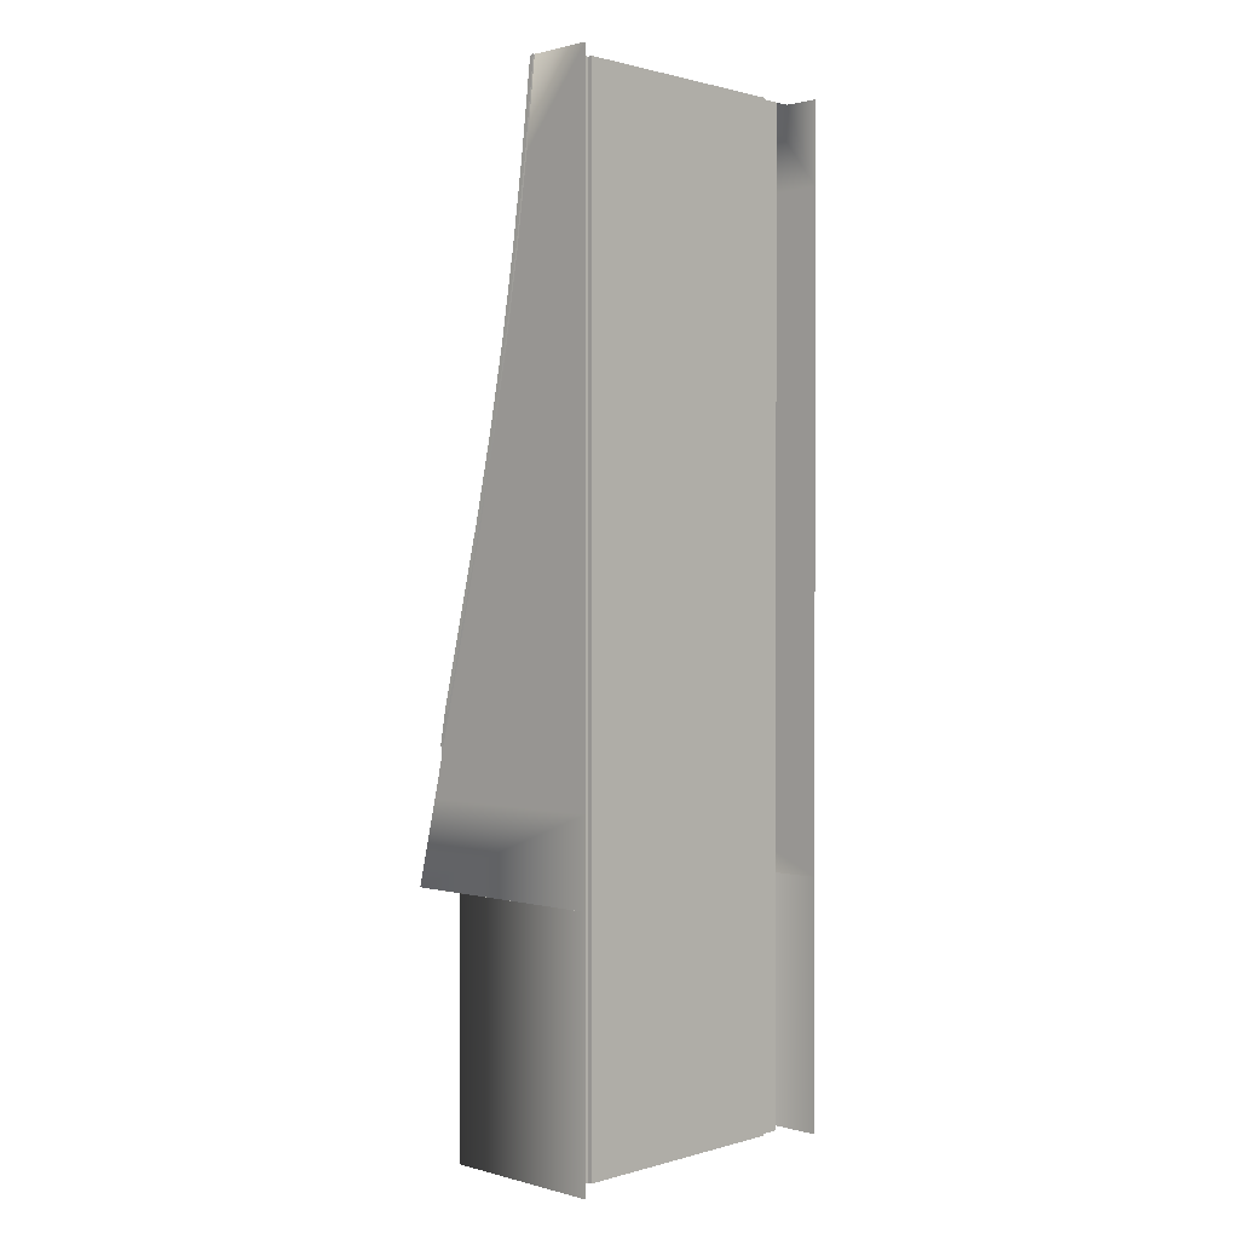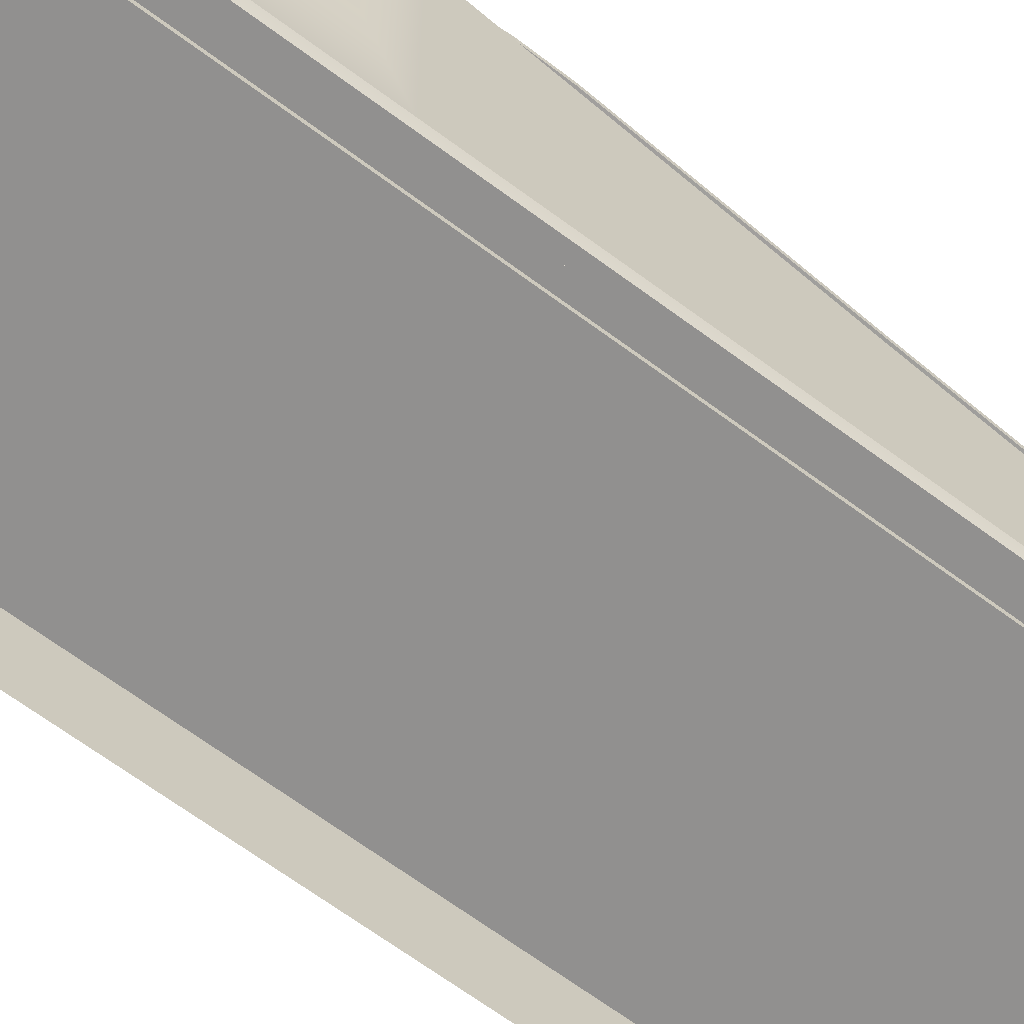
<metadata>
{"format":"obj","ext":"obj","renderer":"f3d","projection":"perspective","resolution":1024,"background":"white","views":[{"elev":1.0,"azim":-45.7,"up":"+Z"},{"elev":-65.7,"azim":-126.9,"up":"+Y"}]}
</metadata>
<code>
v  0.0011 7.5 -7.252
v  0.0011 7.5 -10.67
v  4.607 7.198 -10.67
v  4.607 7.199 -7.252
v  0.0011 7.5 -16
v  4.607 7.198 -16
v  0.0011 7.5 -21.33
v  4.607 7.198 -21.33
v  0.0011 7.5 -26.67
v  4.607 7.198 -26.67
v  0.0011 7.5 -32
v  4.607 7.198 -32
v  7.215 6.33 -10.67
v  7.215 6.33 -7.252
v  7.215 6.33 -16
v  7.215 6.33 -21.33
v  7.215 6.33 -26.67
v  7.215 6.33 -32
v  8.331 5 -10.67
v  8.331 5 -7.252
v  8.331 5 -16
v  8.331 5 -21.33
v  8.331 5 -26.67
v  8.331 5 -32
v  8.925 3.368 -10.67
v  8.925 3.368 -7.252
v  8.925 3.368 -16
v  8.925 3.368 -21.33
v  8.925 3.368 -26.67
v  8.925 3.368 -32
v  8.925 1.632 -16
v  8.925 1.632 -10.67
v  8.925 1.632 -21.33
v  8.925 1.632 -26.67
v  8.925 1.632 -32
v  8.925 1.632 32
v  8.925 1.632 26.67
v  8.331 -0.0002 26.67
v  8.331 -0.0002 32
v  8.925 1.632 21.33
v  8.331 -0.0002 21.33
v  8.925 1.632 16
v  8.331 -0.0002 16
v  8.925 1.632 10.67
v  8.331 -0.0002 10.67
v  8.925 1.632 5.333
v  8.331 -0.0002 5.333
v  8.925 1.632 -0
v  8.331 -0.0002 -0
v  8.925 1.632 -5.333
v  8.331 -0.0002 -5.333
v  8.331 -0.0002 -10.67
v  8.331 -0.0002 -16
v  8.331 -0.0002 -21.33
v  8.331 -0.0002 -26.67
v  8.331 -0.0002 -32
v  -8.329 -0.0002 32
v  -8.329 -0.0002 26.67
v  -8.923 1.632 26.67
v  -8.923 1.632 32
v  -8.329 -0.0002 21.33
v  -8.923 1.632 21.33
v  -8.329 -0.0002 16
v  -8.923 1.632 16
v  -8.329 -0.0002 10.67
v  -8.923 1.632 10.67
v  -8.329 -0.0002 5.333
v  -8.923 1.632 5.333
v  -8.329 -0.0002 -0
v  -8.923 1.632 -0
v  -8.329 -0.0002 -5.333
v  -8.923 1.632 -5.333
v  -8.329 -0.0002 -10.67
v  -8.923 1.632 -10.67
v  -8.329 -0.0002 -16
v  -8.923 1.632 -16
v  -8.329 -0.0002 -21.33
v  -8.923 1.632 -21.33
v  -8.329 -0.0002 -26.67
v  -8.923 1.632 -26.67
v  -8.329 -0.0002 -32
v  -8.923 1.632 -32
v  -8.923 3.368 -16
v  -8.923 3.368 -10.67
v  -8.923 3.368 -21.33
v  -8.923 3.368 -26.67
v  -8.923 3.368 -32
v  -8.923 3.368 -7.252
v  -8.329 5 -10.67
v  -8.329 5 -7.252
v  -8.329 5 -16
v  -8.329 5 -21.33
v  -8.329 5 -26.67
v  -8.329 5 -32
v  -7.213 6.33 -10.67
v  -7.213 6.33 -7.252
v  -7.213 6.33 -16
v  -7.213 6.33 -21.33
v  -7.213 6.33 -26.67
v  -7.213 6.33 -32
v  -4.594 7.198 -10.67
v  -4.594 7.199 -7.252
v  -4.594 7.198 -16
v  -4.594 7.198 -21.33
v  -4.594 7.198 -26.67
v  -4.594 7.198 -32
v  0.0009 8.5 -6.991
v  4.949 8.138 -6.991
v  4.949 8.138 -8
v  0.001 8.499 -8
v  7.858 7.096 -6.991
v  7.858 7.096 -8
v  9.197 5.5 -6.991
v  9.197 5.499 -8
v  -9.908 3.542 -6.884
v  -9.232 5.399 -6.884
v  -9.195 5.5 -6.991
v  -9.195 5.499 -8
v  -9.908 3.541 -8
v  -7.856 7.096 -6.991
v  -7.856 7.096 -8
v  -4.936 8.138 -6.991
v  -4.936 8.138 -8
v  9.234 5.399 -6.884
v  9.91 3.541 -8
v  9.91 3.542 -6.884
v  -9.286 3.432 -6.884
v  -8.648 5.184 -6.884
v  -9.103 5.446 -6.884
v  -7.45 6.612 -6.884
v  -7.787 7.014 -6.884
v  -4.72 7.545 -6.884
v  -4.9 8.037 -6.884
v  0.001 7.868 -6.884
v  0.001 8.393 -6.884
v  4.732 7.545 -6.884
v  4.912 8.037 -6.884
v  7.452 6.612 -6.884
v  7.789 7.014 -6.884
v  8.65 5.184 -6.884
v  9.104 5.446 -6.884
v  9.288 3.432 -6.884
v  -9.999 -2.3 -26.67
v  -9.999 8.2 -26.67
v  -9.999 8.2 -32.01
v  -9.999 -2.3 -32.01
v  -9.999 -2.3 -10.59
v  -9.999 10.38 -10.58
v  -9.999 11.74 -16
v  -9.999 -2.3 -16.01
v  -9.999 7.739 -0
v  -9.999 -2.3 -0.0063
v  -9.999 -2.3 5.34
v  -9.999 6.291 5.687
v  10 -2.3 -0.0063
v  10 7.739 -0
v  10 6.291 5.687
v  10 -2.3 5.34
v  10 -0.0005 32
v  10 -2.3 31.99
v  10 -2.3 26.65
v  10 1.738 32
v  10 2.391 26.58
v  10 -2.3 -5.34
v  10 9.072 -5.333
v  8.925 1.739 32
v  -9.999 -0.0005 32
v  -8.923 1.739 32
v  -9.999 1.738 32
v  10 8.2 -32.01
v  -8.923 8.2 -31.01
v  8.925 8.201 -31.01
v  -8.923 8.2 -26.34
v  10 11.74 -16
v  10 8.2 -16.01
v  -9.999 8.2 -16.01
v  10 -2.3 -21.34
v  10 8.2 -21.43
v  10 -2.3 -16.01
v  8.925 8.2 -21.34
v  8.925 8.2 -16.01
v  -9.738 10.65 -10.58
v  -9.738 11.94 -15.75
v  9.74 11.94 -15.75
v  -9.999 -2.3 10.67
v  -9.999 5.103 10.87
v  -9.999 -2.3 15.99
v  -9.999 4.057 16.08
v  -9.999 -2.3 21.32
v  -9.999 3.153 21.32
v  -9.999 -2.3 26.65
v  -9.999 2.391 26.58
v  -9.999 -2.3 31.99
v  10 5.103 10.87
v  10 -2.3 10.67
v  10 4.057 16.08
v  10 -2.3 15.99
v  10 3.153 21.32
v  10 -2.3 21.32
v  -9.999 9.072 -5.333
v  -9.999 -2.3 -5.34
v  -9.999 -2.3 -8.006
v  -9.999 9.739 -8
v  10 -2.3 -8.006
v  10 9.739 -8
v  10 -2.3 -10.67
v  10 10.41 -10.67
v  9.74 10 -8
v  9.74 10.65 -10.58
v  -9.738 10 -8
v  10 -2.3 -26.67
v  10 8.2 -26.67
v  10 -2.3 -32.01
v  8.925 8.2 -26.34
v  -9.999 8.2 -21.34
v  -9.999 -2.3 -21.34
v  -8.923 8.2 -16.01
v  -8.923 8.2 -21.34
v  -8.923 2.392 26.58
v  -8.923 3.154 21.32
v  -8.923 4.058 16.08
v  -8.923 5.103 10.87
v  -8.923 6.291 5.687
v  -8.923 7.739 -0
v  8.925 6.291 5.687
v  8.925 7.739 -0
v  8.925 5.103 10.87
v  8.925 4.058 16.08
v  8.925 3.154 21.32
v  8.925 2.392 26.58
v  -8.923 9.072 -5.333
v  -8.923 1.632 -8
v  -8.923 9.739 -8
v  -8.923 3.368 -8
v  8.925 1.632 -8
v  8.925 3.368 -8
v  8.925 9.072 -5.333
v  8.925 9.739 -8
v  9.001 -0.0002 -0
v  7.501 -0.0002 -0
v  7.501 -0.0002 5.333
v  9.001 -0.0002 5.333
v  -7.499 -0.3002 -0
v  0.001 -0.3002 -0
v  0.001 -0.3002 -5.333
v  -7.499 -0.3002 -5.333
v  -8.999 -0.0002 -0
v  -7.499 -0.0002 -0
v  -7.499 -0.0002 -5.333
v  -8.999 -0.0002 -5.333
v  7.501 -0.3002 -0
v  7.501 -0.3002 5.333
v  -7.499 -0.0002 5.333
v  -7.499 -0.3002 5.333
v  9.001 -0.0002 -32
v  7.501 -0.0002 -32
v  7.501 -0.0002 -26.67
v  9.001 -0.0002 -26.67
v  7.501 -0.0002 -21.33
v  9.001 -0.0002 -21.33
v  7.501 -0.0002 -16
v  9.001 -0.0002 -16
v  7.501 -0.0002 -10.67
v  9.001 -0.0002 -10.67
v  7.501 -0.0002 -5.333
v  9.001 -0.0002 -5.333
v  7.501 -0.0002 32
v  9.001 -0.0002 32
v  9.001 -0.0002 26.67
v  7.501 -0.0002 26.67
v  9.001 -0.0002 21.33
v  7.501 -0.0002 21.33
v  9.001 -0.0002 16
v  7.501 -0.0002 16
v  9.001 -0.0002 10.67
v  7.501 -0.0002 10.67
v  -7.499 -0.3002 32
v  0.001 -0.3002 32
v  0.001 -0.3002 26.67
v  -7.499 -0.3002 26.67
v  0.001 -0.3002 21.33
v  -7.499 -0.3002 21.33
v  0.001 -0.3002 16
v  -7.499 -0.3002 16
v  0.001 -0.3002 10.67
v  -7.499 -0.3002 10.67
v  0.001 -0.3002 5.333
v  7.501 -0.3002 -32
v  0.001 -0.3002 -32
v  0.001 -0.3002 -26.67
v  7.501 -0.3002 -26.67
v  0.001 -0.3002 -21.33
v  7.501 -0.3002 -21.33
v  0.001 -0.3002 -16
v  7.501 -0.3002 -16
v  0.001 -0.3002 -10.67
v  7.501 -0.3002 -10.67
v  7.501 -0.3002 -5.333
v  -8.999 -0.0002 32
v  -7.499 -0.0002 32
v  -7.499 -0.0002 26.67
v  -8.999 -0.0002 26.67
v  -7.499 -0.0002 21.33
v  -8.999 -0.0002 21.33
v  -7.499 -0.0002 16
v  -8.999 -0.0002 16
v  -7.499 -0.0002 10.67
v  -8.999 -0.0002 10.67
v  -8.999 -0.0002 5.333
v  -7.499 -0.0002 -32
v  -8.999 -0.0002 -32
v  -8.999 -0.0002 -26.67
v  -7.499 -0.0002 -26.67
v  -8.999 -0.0002 -21.33
v  -7.499 -0.0002 -21.33
v  -8.999 -0.0002 -16
v  -7.499 -0.0002 -16
v  -8.999 -0.0002 -10.67
v  -7.499 -0.0002 -10.67
v  7.501 -0.3002 32
v  7.501 -0.3002 26.67
v  7.501 -0.3002 21.33
v  7.501 -0.3002 16
v  7.501 -0.3002 10.67
v  -7.499 -0.3002 -32
v  -7.499 -0.3002 -26.67
v  -7.499 -0.3002 -21.33
v  -7.499 -0.3002 -16
v  -7.499 -0.3002 -10.67
v  8.925 5.824 -8
v  0.0011 9.739 -8
v  -8.923 5.824 -8
v  10 9.84 -7.355
v  -9.999 9.84 -7.355
v  10 9.579 -7.355
v  -9.999 9.578 -7.355
v  -9.999 9.317 -7.355
v  -9.999 9.478 -8
v  10 9.478 -8
v  10 9.317 -7.355
v  0.7707 7.817 -7.4
v  0.7707 9.597 -7.4
v  -0.769 9.597 -7.4
v  -0.769 7.817 -7.4
v  0.993 9.597 -8.596
v  1.126 9.597 -7.784
v  1.126 7.817 -7.784
v  0.993 7.817 -8.596
v  -1.124 9.597 -7.784
v  -0.9913 9.597 -8.596
v  -0.9913 7.817 -8.596
v  -1.124 7.817 -7.784
v  -10.11 1.996 31.95
v  -8.815 1.996 31.95
v  -8.815 2.648 26.64
v  -10.11 2.648 26.64
v  -8.815 3.41 21.37
v  -10.11 3.41 21.37
v  -8.815 4.314 16.13
v  -10.11 4.314 16.13
v  -8.815 5.36 10.92
v  -10.11 5.36 10.92
v  -8.815 6.548 5.738
v  -10.11 6.548 5.738
v  -8.815 7.996 0.0514
v  -10.11 7.995 0.0514
v  -8.815 9.329 -5.282
v  -10.11 9.329 -5.282
v  -8.815 9.841 -7.355
v  8.82 9.329 -5.282
v  10.11 9.329 -5.282
v  8.82 9.841 -7.355
v  8.82 7.996 0.0514
v  10.11 7.995 0.0514
v  8.82 6.548 5.738
v  10.11 6.548 5.738
v  8.82 5.36 10.92
v  10.11 5.36 10.92
v  8.82 4.314 16.13
v  10.11 4.314 16.13
v  8.82 3.41 21.37
v  10.11 3.41 21.37
v  8.82 2.648 26.64
v  10.11 2.648 26.64
v  8.82 1.996 31.95
v  10.11 1.996 31.95
v  -8.815 7.739 -0
v  -8.815 9.072 -5.333
v  -8.815 9.739 -8
v  -10.11 9.072 -5.333
v  -10.11 7.739 -0
v  -10.11 6.291 5.687
v  -10.11 5.103 10.87
v  -10.11 4.057 16.08
v  -10.11 3.153 21.32
v  -10.11 2.391 26.58
v  -10.11 1.738 32
v  -8.815 1.739 32
v  -8.815 2.392 26.58
v  -8.815 3.154 21.32
v  -8.815 4.058 16.08
v  -8.815 5.103 10.87
v  -8.815 6.291 5.687
v  8.82 9.072 -5.333
v  8.82 7.739 -0
v  8.82 6.291 5.687
v  8.82 5.103 10.87
v  8.82 4.058 16.08
v  8.82 3.154 21.32
v  8.82 2.392 26.58
v  8.82 1.739 32
v  10.11 1.738 32
v  10.11 2.391 26.58
v  10.11 3.153 21.32
v  10.11 4.057 16.08
v  10.11 5.103 10.87
v  10.11 6.291 5.687
v  10.11 7.739 -0
v  10.11 9.072 -5.333
v  8.82 9.739 -8
v  0.7707 7.817 -8.05
v  0.7707 9.597 -8.05
v  -0.769 7.817 -8.05
v  -0.769 9.597 -8.05
v  0.8698 9.597 -8.347
v  0.9693 9.597 -7.536
v  0.9693 7.817 -7.536
v  0.8698 7.817 -8.347
v  -0.9676 9.597 -7.536
v  -0.8681 9.597 -8.347
v  -0.8681 7.817 -8.347
v  -0.9676 7.817 -7.536
g Slope_Pavement
f 1 2 3
f 3 4 1
f 2 5 6
f 6 3 2
f 5 7 8
f 8 6 5
f 7 9 10
f 10 8 7
f 9 11 12
f 12 10 9
f 4 3 13
f 13 14 4
f 3 6 15
f 15 13 3
f 6 8 16
f 16 15 6
f 8 10 17
f 17 16 8
f 10 12 18
f 18 17 10
f 14 13 19
f 19 20 14
f 13 15 21
f 21 19 13
f 15 16 22
f 22 21 15
f 16 17 23
f 23 22 16
f 17 18 24
f 24 23 17
f 20 19 25
f 25 26 20
f 19 21 27
f 27 25 19
f 21 22 28
f 28 27 21
f 22 23 29
f 29 28 22
f 23 24 30
f 30 29 23
f 25 27 31
f 31 32 25
f 27 28 33
f 33 31 27
f 28 29 34
f 34 33 28
f 29 30 35
f 35 34 29
f 36 37 38
f 38 39 36
f 37 40 41
f 41 38 37
f 40 42 43
f 43 41 40
f 42 44 45
f 45 43 42
f 44 46 47
f 47 45 44
f 46 48 49
f 49 47 46
f 48 50 51
f 51 49 48
f 50 32 52
f 52 51 50
f 32 31 53
f 53 52 32
f 31 33 54
f 54 53 31
f 33 34 55
f 55 54 33
f 34 35 56
f 56 55 34
f 57 58 59
f 59 60 57
f 58 61 62
f 62 59 58
f 61 63 64
f 64 62 61
f 63 65 66
f 66 64 63
f 65 67 68
f 68 66 65
f 67 69 70
f 70 68 67
f 69 71 72
f 72 70 69
f 71 73 74
f 74 72 71
f 73 75 76
f 76 74 73
f 75 77 78
f 78 76 75
f 77 79 80
f 80 78 77
f 79 81 82
f 82 80 79
f 74 76 83
f 83 84 74
f 76 78 85
f 85 83 76
f 78 80 86
f 86 85 78
f 80 82 87
f 87 86 80
f 88 84 89
f 89 90 88
f 84 83 91
f 91 89 84
f 83 85 92
f 92 91 83
f 85 86 93
f 93 92 85
f 86 87 94
f 94 93 86
f 90 89 95
f 95 96 90
f 89 91 97
f 97 95 89
f 91 92 98
f 98 97 91
f 92 93 99
f 99 98 92
f 93 94 100
f 100 99 93
f 96 95 101
f 101 102 96
f 95 97 103
f 103 101 95
f 97 98 104
f 104 103 97
f 98 99 105
f 105 104 98
f 99 100 106
f 106 105 99
f 102 101 2
f 2 1 102
f 101 103 5
f 5 2 101
f 103 104 7
f 7 5 103
f 104 105 9
f 9 7 104
f 105 106 11
f 11 9 105
f 107 108 109
f 109 110 107
f 108 111 112
f 112 109 108
f 111 113 114
f 114 112 111
f 115 116 117
f 115 117 118
f 115 118 119
f 117 120 121
f 121 118 117
f 120 122 123
f 123 121 120
f 122 107 110
f 110 123 122
f 114 113 124
f 125 114 124
f 125 124 126
f 115 127 128
f 116 115 128
f 129 116 128
f 129 128 130
f 130 131 129
f 131 130 132
f 132 133 131
f 133 132 134
f 134 135 133
f 135 134 136
f 136 137 135
f 137 136 138
f 138 139 137
f 139 138 140
f 140 141 139
f 126 124 141
f 141 140 142
f 126 141 142
f 143 144 145
f 145 146 143
f 147 148 149
f 149 150 147
f 151 152 153
f 153 154 151
f 155 156 157
f 157 158 155
f 159 160 161
f 162 159 161
f 162 161 163
f 164 165 156
f 156 155 164
f 39 159 162
f 162 166 39
f 167 57 168
f 168 169 167
f 170 145 171
f 171 172 170
f 144 173 171
f 171 145 144
f 174 175 176
f 176 149 174
f 177 178 175
f 177 175 179
f 178 180 181
f 178 181 175
f 148 182 183
f 183 149 148
f 174 149 183
f 183 184 174
f 154 153 185
f 185 186 154
f 186 185 187
f 187 188 186
f 188 187 189
f 189 190 188
f 190 189 191
f 191 192 190
f 192 191 193
f 192 193 167
f 192 167 169
f 194 195 158
f 158 157 194
f 196 197 195
f 195 194 196
f 198 199 197
f 197 196 198
f 163 161 199
f 199 198 163
f 152 151 200
f 200 201 152
f 202 201 200
f 200 203 202
f 165 164 204
f 204 205 165
f 203 148 147
f 147 202 203
f 206 207 205
f 205 204 206
f 179 174 207
f 207 206 179
f 208 209 182
f 182 210 208
f 207 209 208
f 208 205 207
f 209 184 183
f 183 182 209
f 210 182 148
f 148 203 210
f 211 212 178
f 178 177 211
f 213 170 212
f 212 211 213
f 212 214 180
f 180 178 212
f 170 172 214
f 214 212 170
f 150 176 215
f 215 216 150
f 216 215 144
f 144 143 216
f 176 217 218
f 218 215 176
f 215 218 173
f 173 144 215
f 180 218 217
f 217 181 180
f 218 180 214
f 214 173 218
f 173 214 172
f 172 171 173
f 59 219 168
f 168 60 59
f 62 220 219
f 219 59 62
f 64 221 220
f 220 62 64
f 66 222 221
f 221 64 66
f 68 223 222
f 222 66 68
f 70 224 223
f 223 68 70
f 225 226 48
f 48 46 225
f 227 225 46
f 46 44 227
f 228 227 44
f 44 42 228
f 229 228 42
f 42 40 229
f 230 229 40
f 40 37 230
f 166 230 37
f 37 36 166
f 72 231 224
f 224 70 72
f 232 233 231
f 231 72 232
f 74 84 234
f 234 232 74
f 32 235 236
f 236 25 32
f 235 50 237
f 237 238 235
f 226 237 50
f 50 48 226
f 4 136 134
f 134 1 4
f 14 138 136
f 136 4 14
f 20 140 138
f 138 14 20
f 26 142 140
f 140 20 26
f 90 128 127
f 127 88 90
f 96 130 128
f 128 90 96
f 102 132 130
f 130 96 102
f 1 134 132
f 132 102 1
f 116 129 117
f 141 124 113
f 107 135 137
f 137 108 107
f 108 137 139
f 139 111 108
f 111 139 141
f 141 113 111
f 117 129 131
f 131 120 117
f 120 131 133
f 133 122 120
f 122 133 135
f 135 107 122
f 239 240 241
f 241 242 239
f 243 244 245
f 245 246 243
f 247 248 249
f 249 250 247
f 240 251 252
f 252 241 240
f 243 248 253
f 253 254 243
f 255 256 257
f 257 258 255
f 258 257 259
f 259 260 258
f 260 259 261
f 261 262 260
f 262 261 263
f 263 264 262
f 264 263 265
f 265 266 264
f 266 265 240
f 240 239 266
f 267 268 269
f 269 270 267
f 270 269 271
f 271 272 270
f 272 271 273
f 273 274 272
f 274 273 275
f 275 276 274
f 276 275 242
f 242 241 276
f 277 278 279
f 279 280 277
f 280 279 281
f 281 282 280
f 282 281 283
f 283 284 282
f 284 283 285
f 285 286 284
f 286 285 287
f 287 254 286
f 254 287 244
f 244 243 254
f 288 289 290
f 290 291 288
f 291 290 292
f 292 293 291
f 293 292 294
f 294 295 293
f 295 294 296
f 296 297 295
f 297 296 245
f 245 298 297
f 299 300 301
f 301 302 299
f 302 301 303
f 303 304 302
f 304 303 305
f 305 306 304
f 306 305 307
f 307 308 306
f 308 307 253
f 253 309 308
f 309 253 248
f 248 247 309
f 310 311 312
f 312 313 310
f 313 312 314
f 314 315 313
f 315 314 316
f 316 317 315
f 317 316 318
f 318 319 317
f 319 318 250
f 250 249 319
f 256 288 291
f 291 257 256
f 257 291 293
f 293 259 257
f 259 293 295
f 295 261 259
f 261 295 297
f 297 263 261
f 263 297 298
f 298 265 263
f 265 298 251
f 251 240 265
f 320 267 270
f 270 321 320
f 321 270 272
f 272 322 321
f 322 272 274
f 274 323 322
f 323 274 276
f 276 324 323
f 324 276 241
f 241 252 324
f 325 310 313
f 313 326 325
f 326 313 315
f 315 327 326
f 327 315 317
f 317 328 327
f 328 317 319
f 319 329 328
f 329 319 249
f 249 246 329
f 246 249 248
f 248 243 246
f 300 277 280
f 280 301 300
f 301 280 282
f 282 303 301
f 303 282 284
f 284 305 303
f 305 284 286
f 286 307 305
f 307 286 254
f 254 253 307
f 251 298 245
f 245 244 251
f 320 321 279
f 279 278 320
f 321 322 281
f 281 279 321
f 322 323 283
f 283 281 322
f 323 324 285
f 285 283 323
f 324 252 287
f 287 285 324
f 252 251 244
f 244 287 252
f 325 326 290
f 290 289 325
f 326 327 292
f 292 290 326
f 327 328 294
f 294 292 327
f 328 329 296
f 296 294 328
f 329 246 245
f 245 296 329
f 112 330 238
f 238 331 110
f 238 110 109
f 112 238 109
f 233 332 121
f 331 233 121
f 331 121 123
f 331 123 110
f 209 207 174
f 174 184 209
f 333 208 210
f 210 334 333
f 205 208 333
f 333 335 205
f 334 210 203
f 203 336 334
f 337 338 339
f 339 340 337
f 335 336 337
f 337 340 335
f 333 334 336
f 336 335 333
f 341 342 343
f 343 344 341
f 345 346 347
f 347 348 345
f 349 350 351
f 351 352 349
f 353 354 355
f 355 356 353
f 356 355 357
f 357 358 356
f 358 357 359
f 359 360 358
f 360 359 361
f 361 362 360
f 362 361 363
f 363 364 362
f 364 363 365
f 365 366 364
f 366 365 367
f 367 368 366
f 368 367 369
f 369 334 368
f 370 371 333
f 333 372 370
f 373 374 371
f 371 370 373
f 375 376 374
f 374 373 375
f 377 378 376
f 376 375 377
f 379 380 378
f 378 377 379
f 381 382 380
f 380 379 381
f 383 384 382
f 382 381 383
f 385 386 384
f 384 383 385
f 387 388 367
f 367 365 387
f 388 389 369
f 369 367 388
f 390 391 366
f 366 368 390
f 391 392 364
f 364 366 391
f 392 393 362
f 362 364 392
f 393 394 360
f 360 362 393
f 394 395 358
f 358 360 394
f 395 396 356
f 356 358 395
f 396 397 353
f 353 356 396
f 397 398 354
f 354 353 397
f 398 399 355
f 355 354 398
f 399 400 357
f 357 355 399
f 400 401 359
f 359 357 400
f 401 402 361
f 361 359 401
f 402 403 363
f 363 361 402
f 403 387 365
f 365 363 403
f 404 405 373
f 373 370 404
f 405 406 375
f 375 373 405
f 406 407 377
f 377 375 406
f 407 408 379
f 379 377 407
f 408 409 381
f 381 379 408
f 409 410 383
f 383 381 409
f 410 411 385
f 385 383 410
f 411 412 386
f 386 385 411
f 412 413 384
f 384 386 412
f 413 414 382
f 382 384 413
f 414 415 380
f 380 382 414
f 415 416 378
f 378 380 415
f 416 417 376
f 376 378 416
f 417 418 374
f 374 376 417
f 418 419 371
f 371 374 418
f 420 404 370
f 370 372 420
f 335 333 371
f 371 419 335
f 336 390 368
f 368 334 336
f 352 347 346
f 346 349 352
f 421 422 342
f 342 341 421
f 423 344 343
f 343 424 423
f 425 426 427
f 427 428 425
f 429 430 431
f 431 432 429
f 432 427 426
f 426 429 432
f 336 389 388 390
f 391 390 388 387
f 392 391 387 403
f 393 392 403 402
f 394 393 402 401
f 395 394 401 400
f 396 395 400 399
f 397 396 399 398
f 413 412 411 410
f 414 413 410 409
f 415 414 409 408
f 416 415 408 407
f 417 416 407 406
f 418 417 406 405
f 419 418 405 404
f 335 419 404 420

</code>
